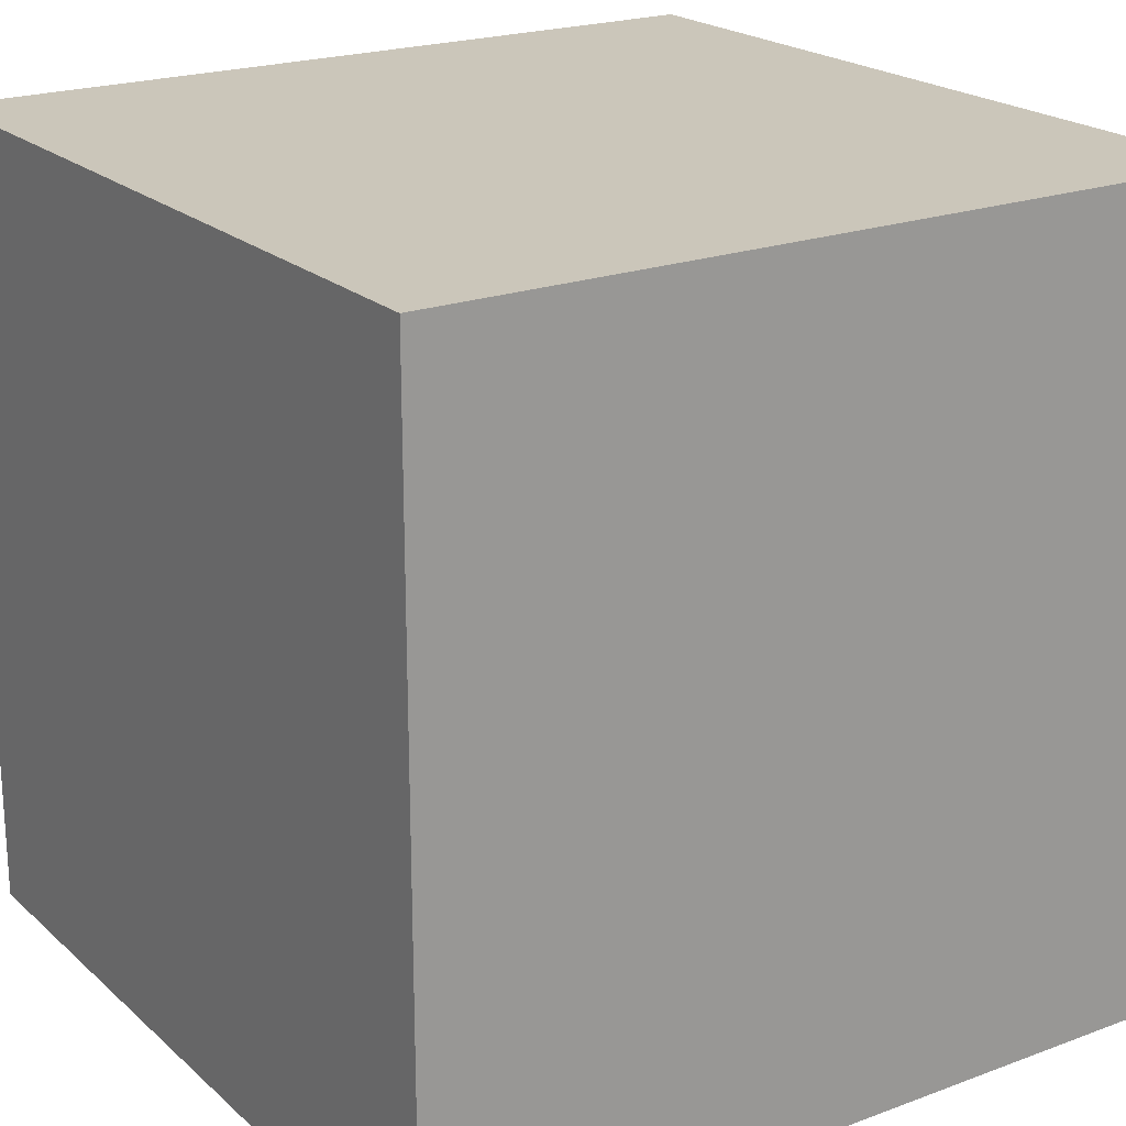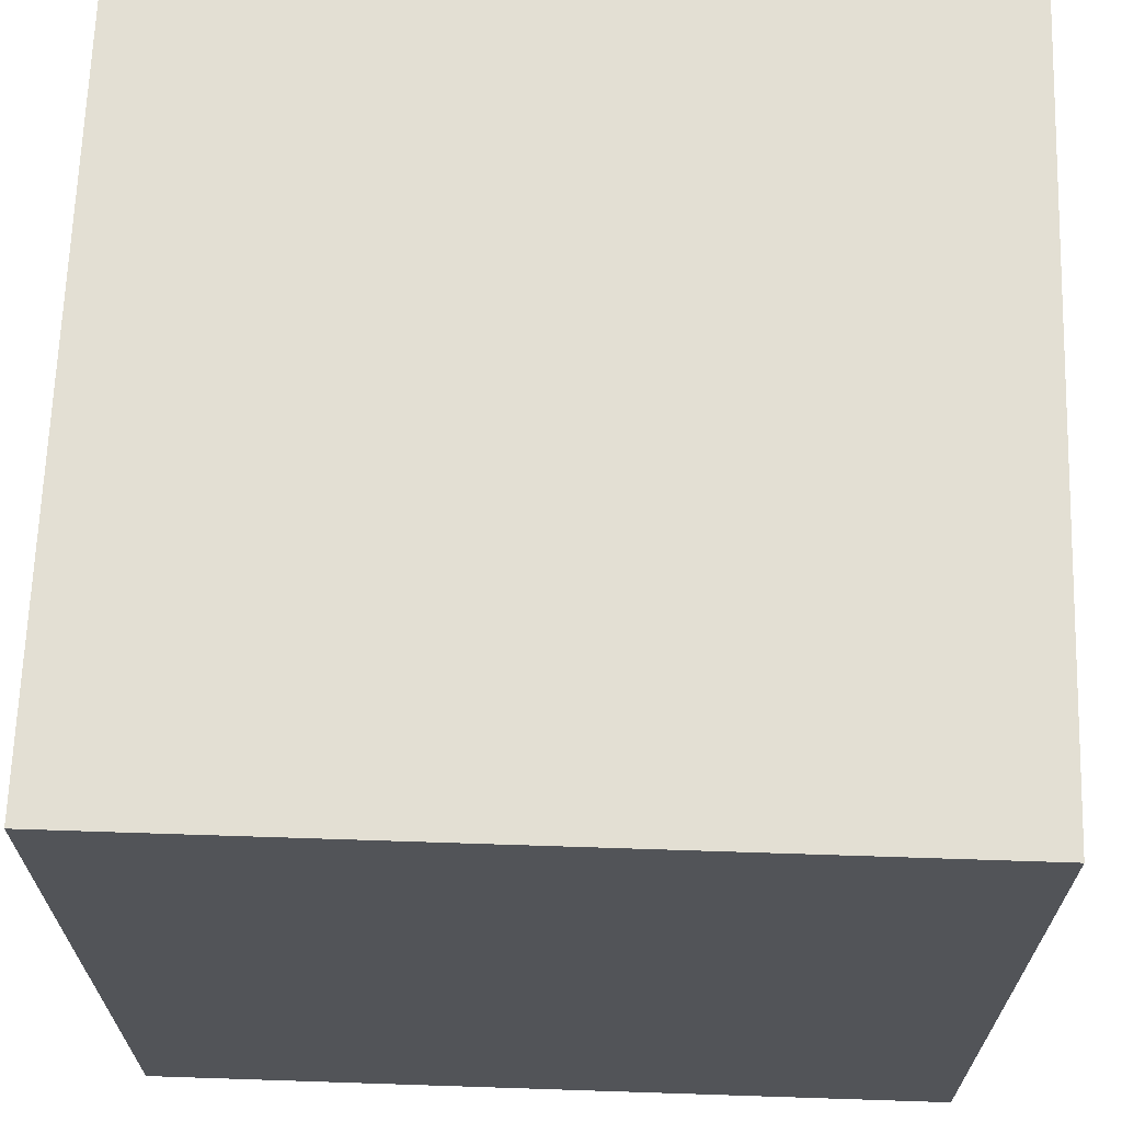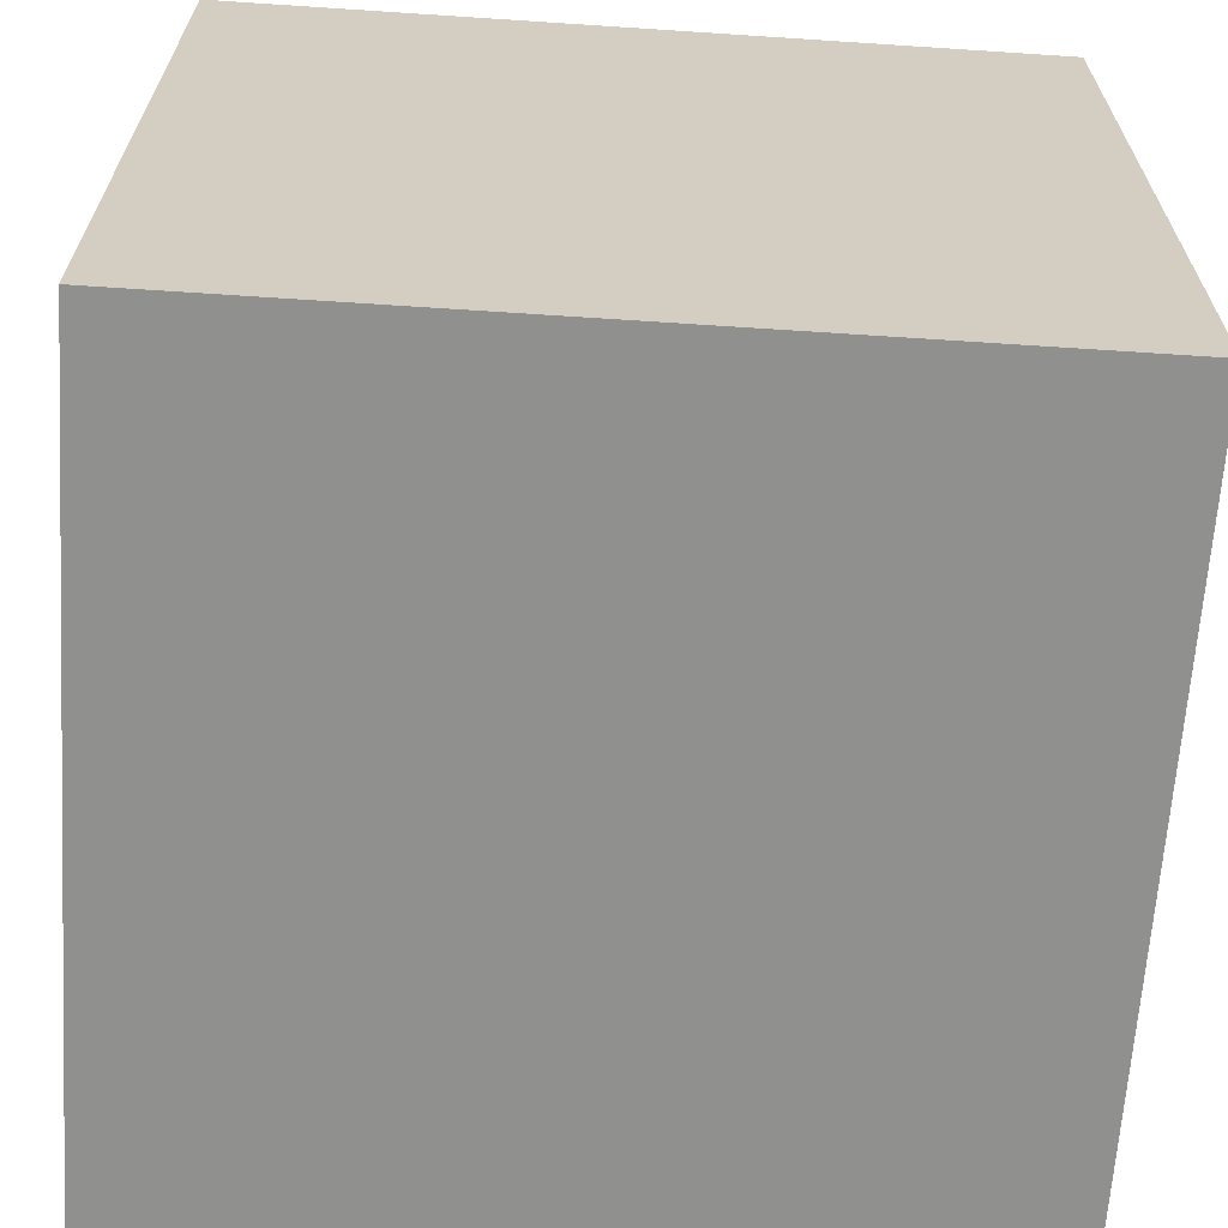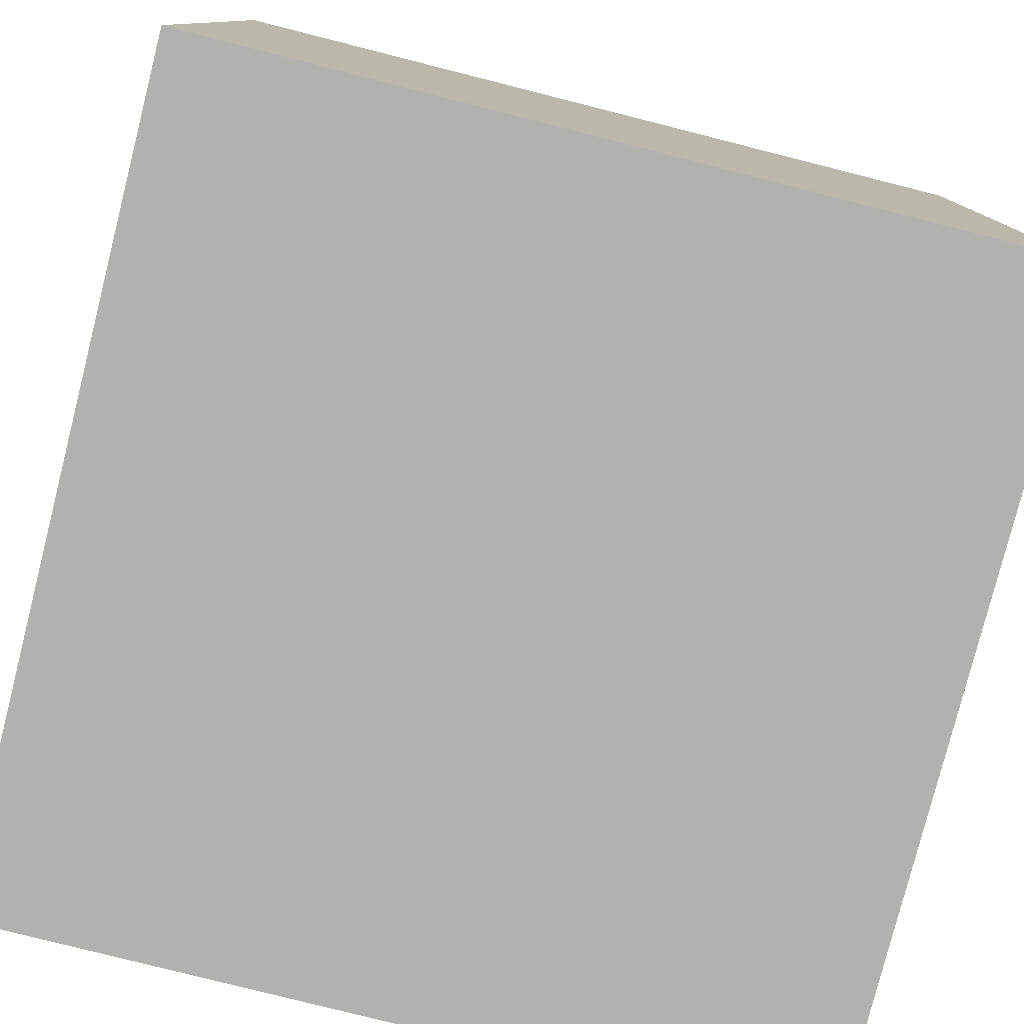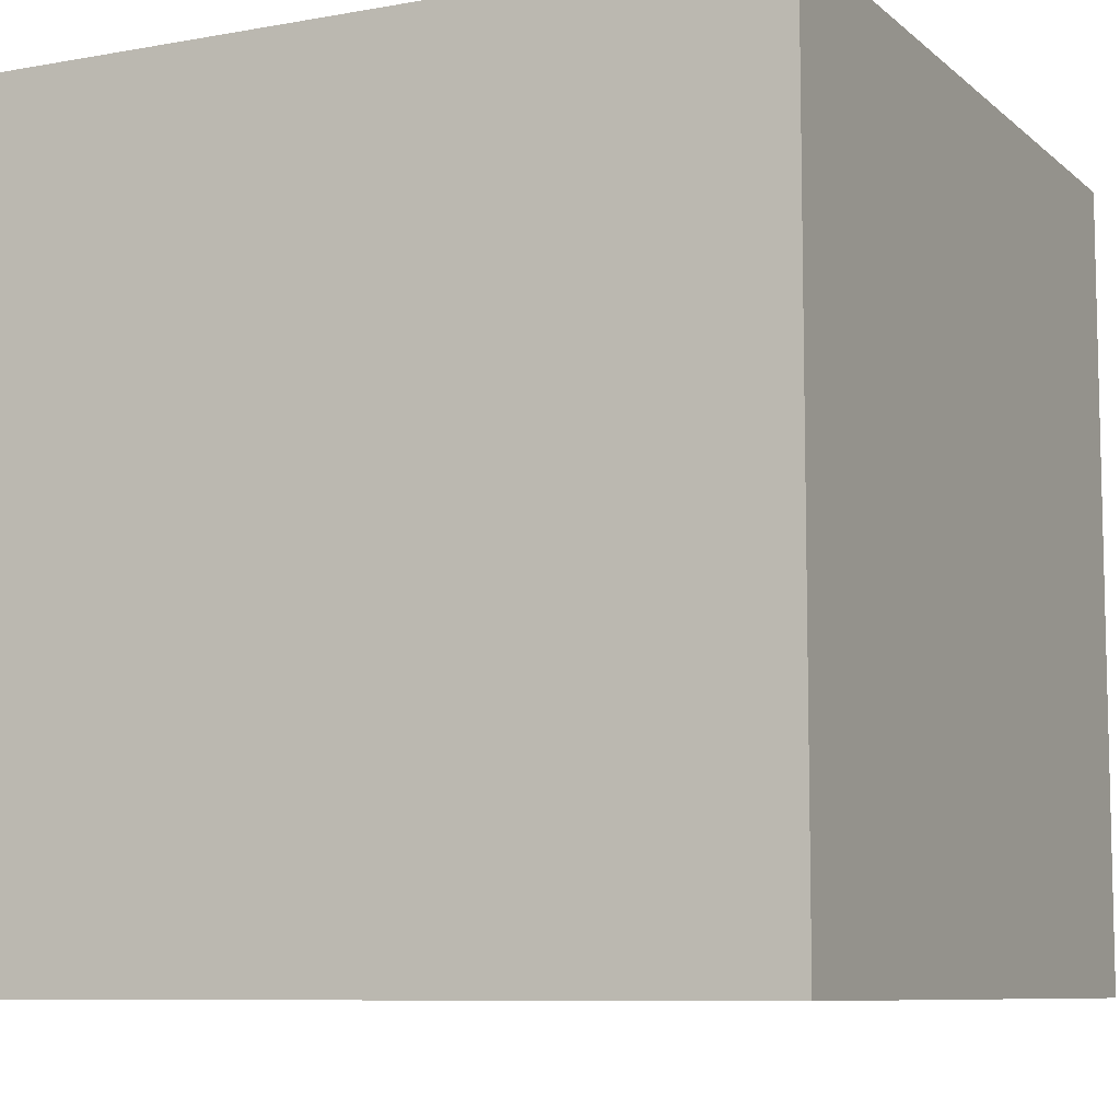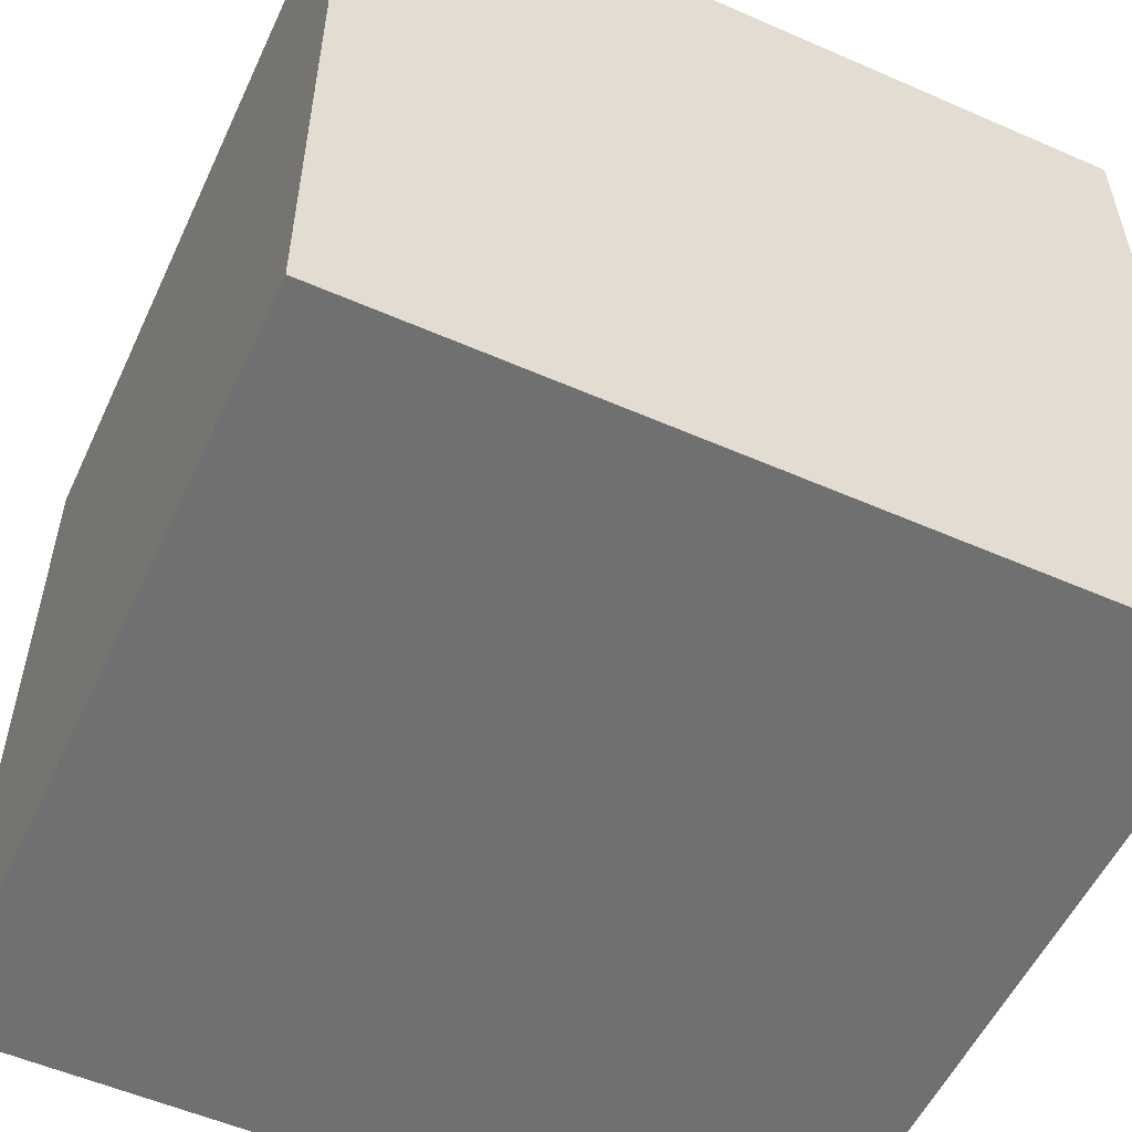
<metadata>
{"format":"obj","ext":"obj","renderer":"f3d","projection":"perspective","resolution":1024,"background":"white","views":[{"elev":21.2,"azim":56.5,"up":"+Y"},{"elev":66.9,"azim":-178.1,"up":"+Y"},{"elev":-65.5,"azim":86.2,"up":"+Y"},{"elev":-79.2,"azim":-104.2,"up":"+Z"},{"elev":-8.4,"azim":-153.7,"up":"+Z"},{"elev":-54.8,"azim":-114.8,"up":"+Y"}]}
</metadata>
<code>
o Cube
v -0.7825 -0.08118 0.8313
v -0.7825 -0.08118 -1.169
v 1.217 -0.08118 -1.169
v 1.217 -0.08118 0.8313
v -0.7825 1.919 0.8313
v -0.7825 1.919 -1.169
v 1.217 1.919 -1.169
v 1.217 1.919 0.8313
f 2 1 5 6
f 6 7 3 2
f 7 8 4 3
f 1 4 8 5
f 1 2 3 4
f 8 7 6 5

</code>
